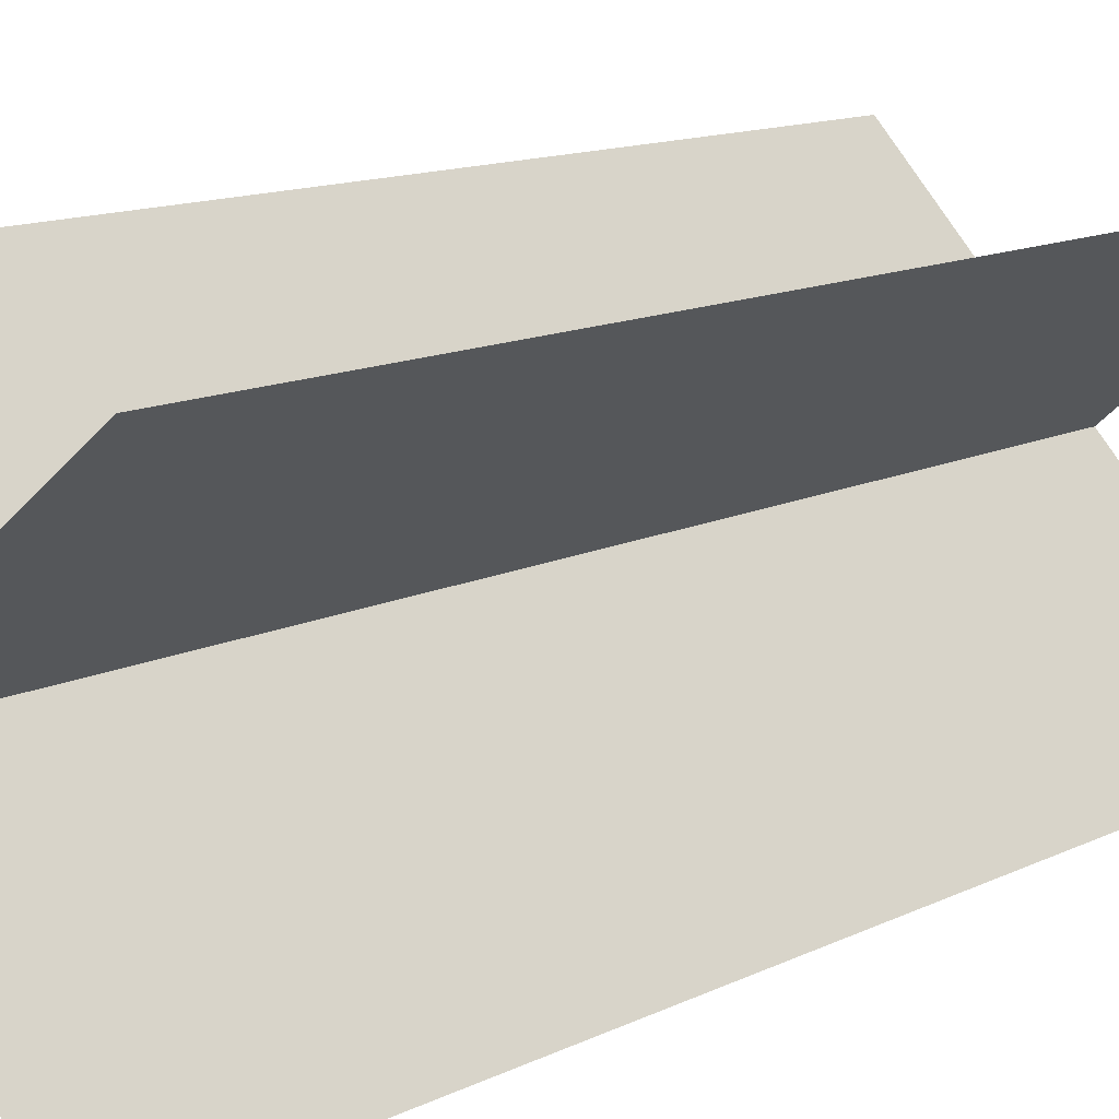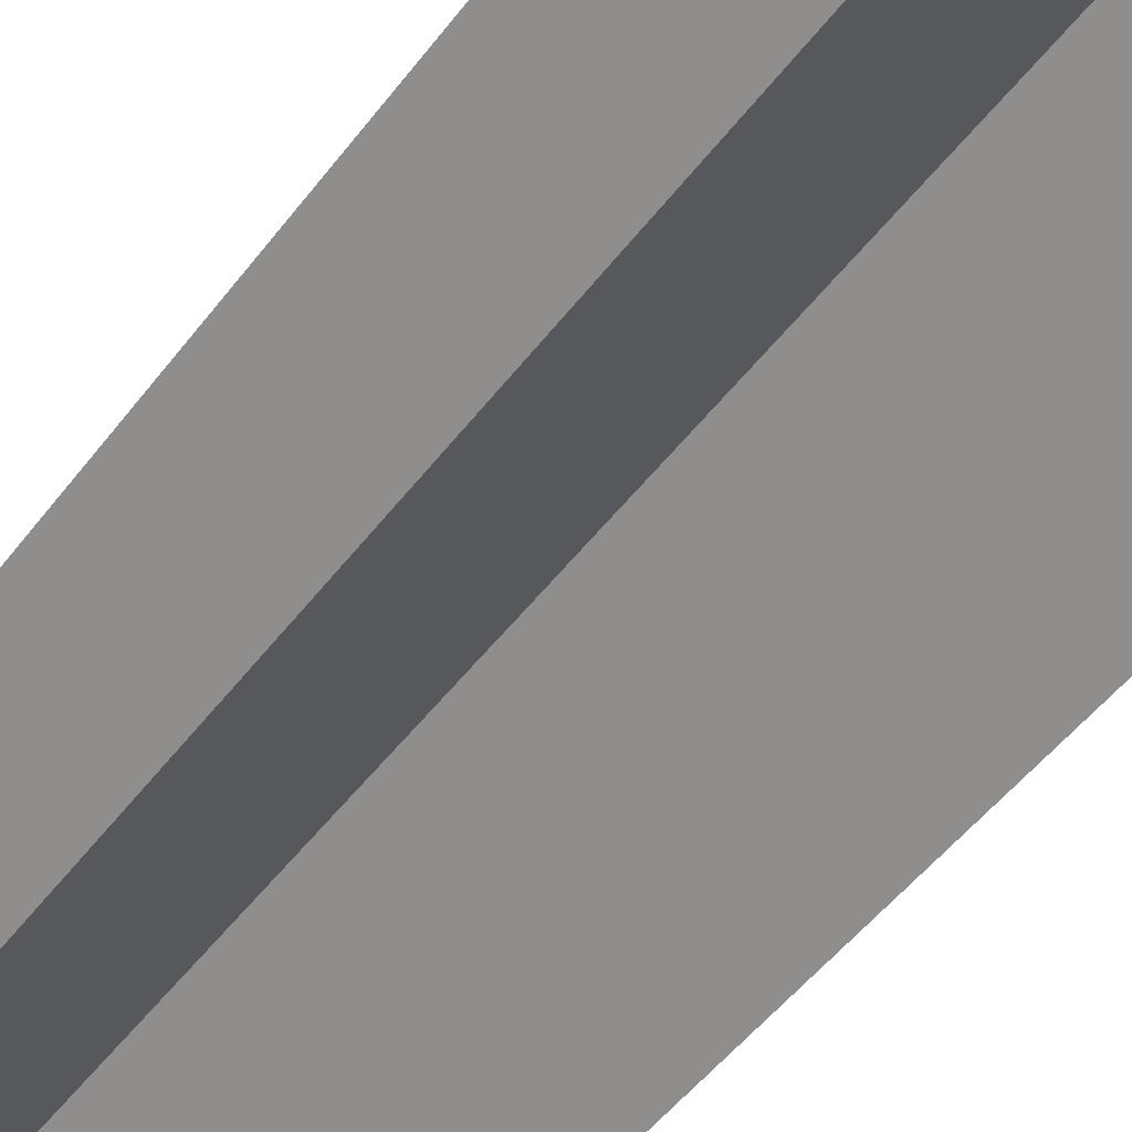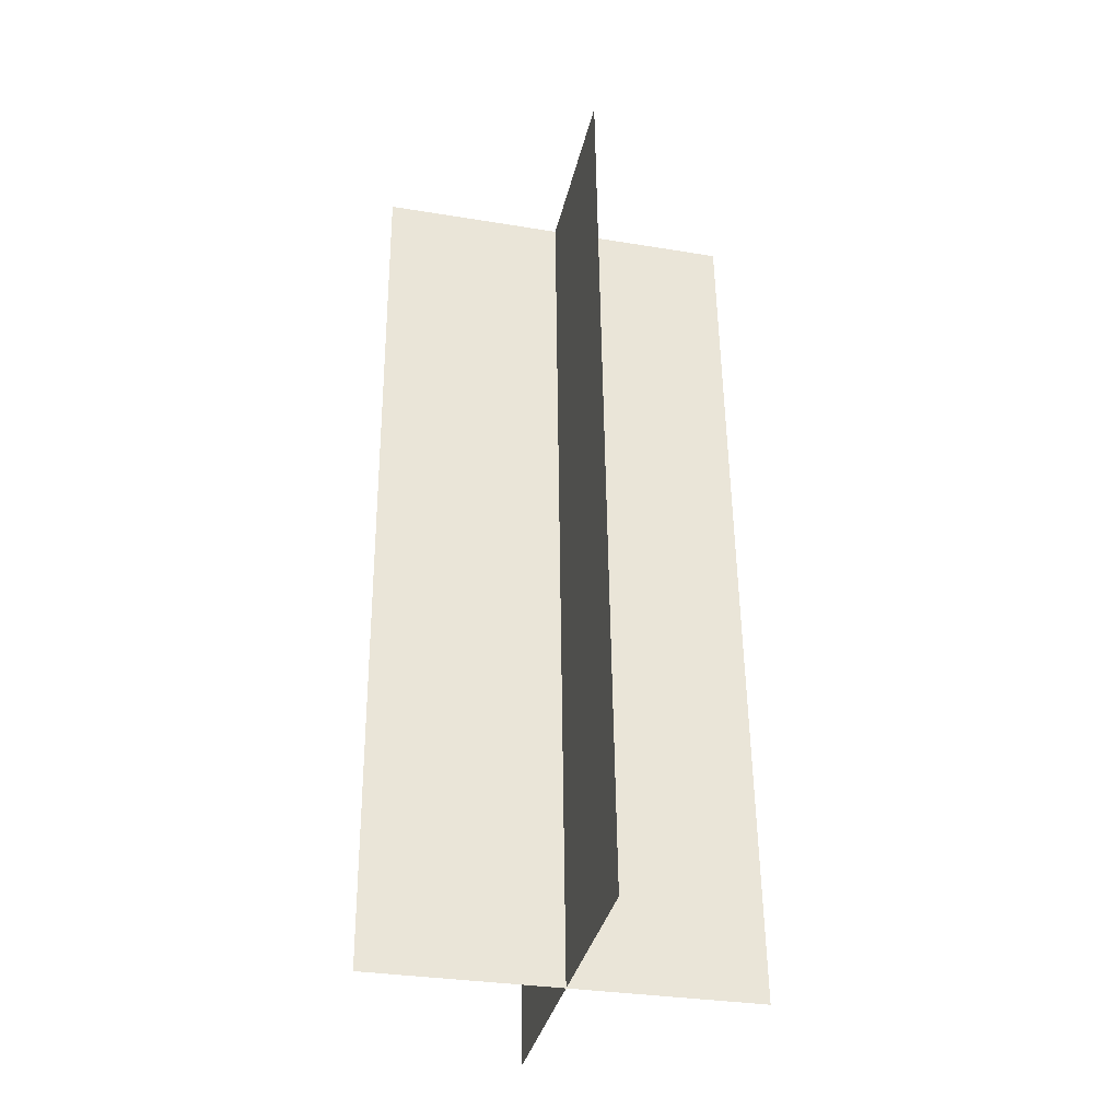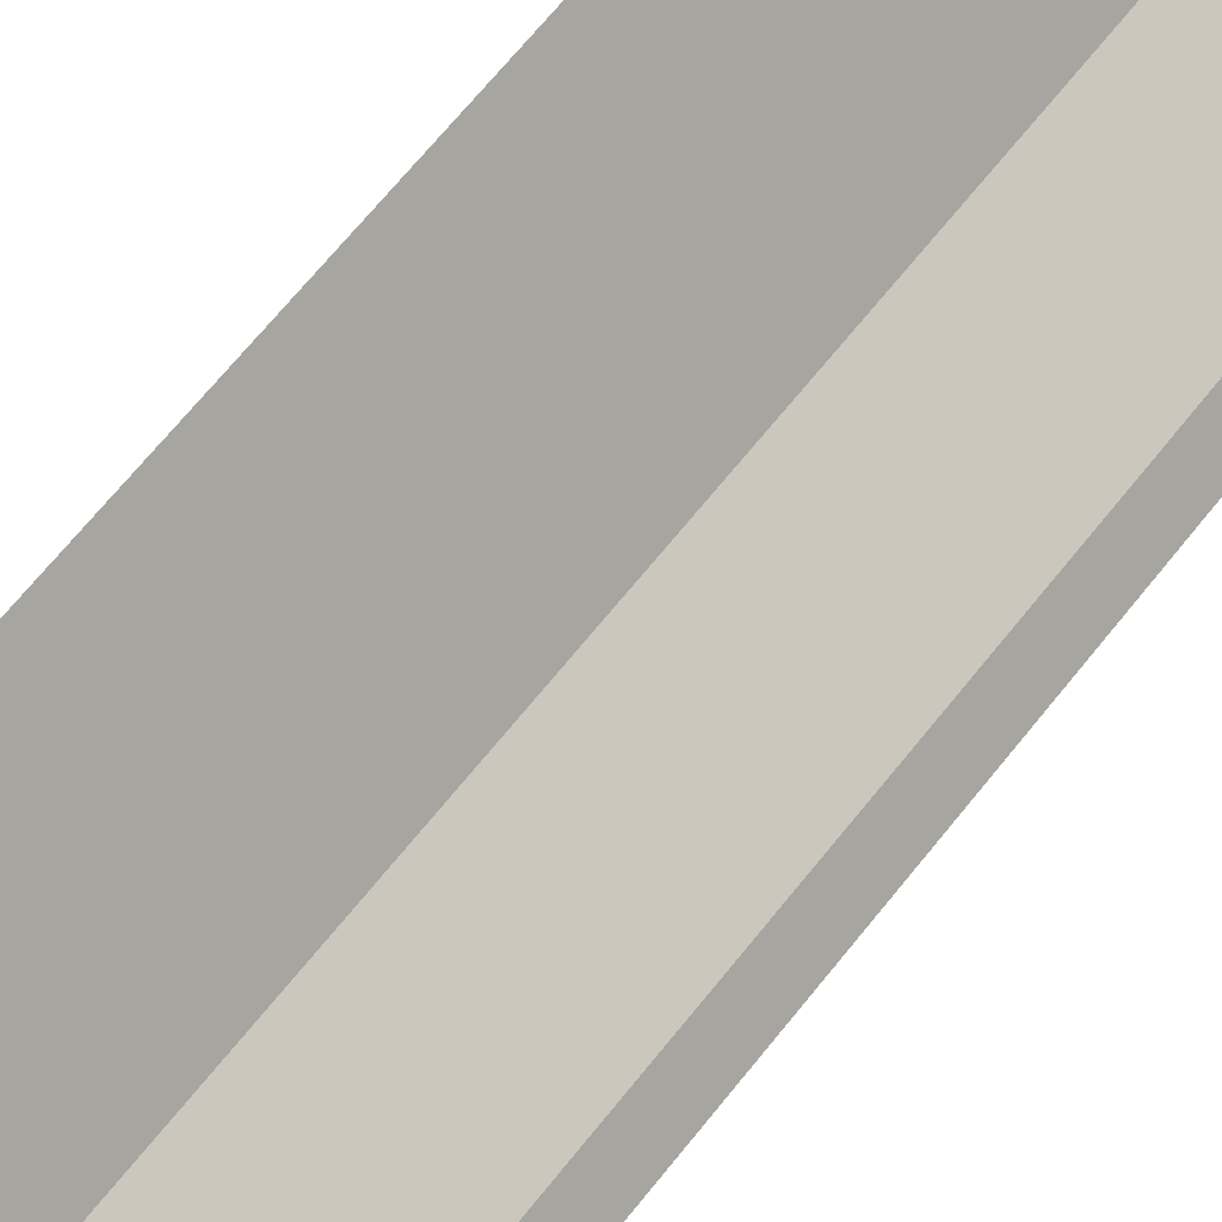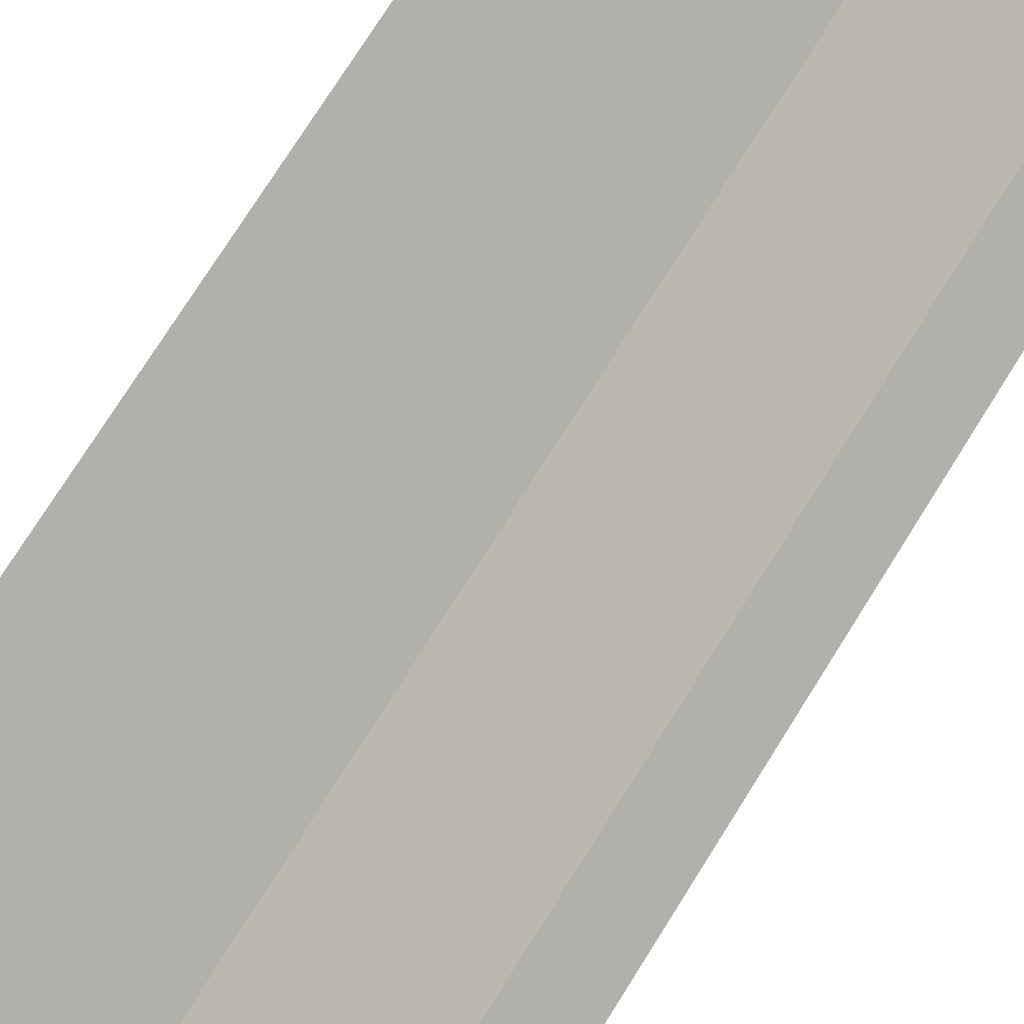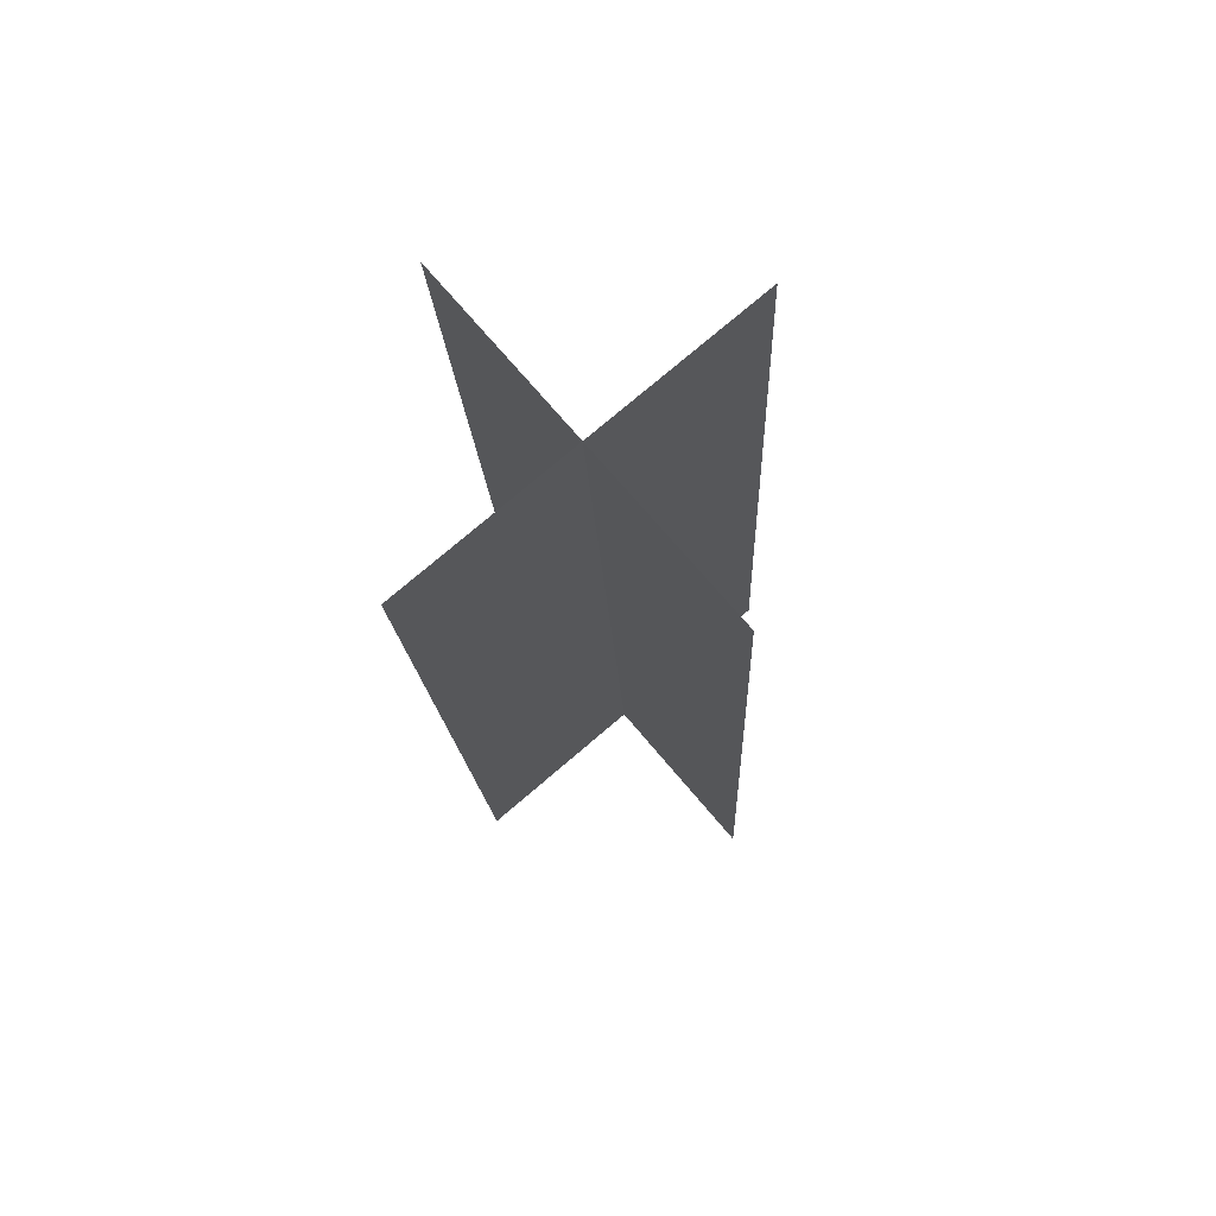
<metadata>
{"format":"obj","ext":"obj","renderer":"f3d","projection":"perspective","resolution":1024,"background":"white","views":[{"elev":11.9,"azim":35.8,"up":"+Y"},{"elev":-43.4,"azim":-31.6,"up":"+Y"},{"elev":-32.3,"azim":-60.9,"up":"+Z"},{"elev":69.7,"azim":40.8,"up":"+Y"},{"elev":70.6,"azim":-145.9,"up":"+Y"},{"elev":72.8,"azim":-178.2,"up":"+Z"}]}
</metadata>
<code>
v 2.407 0.1717 7.516
v 1.813 -0.363 -7.73
v -1.768 4.808 7.516
v -2.361 4.273 -7.73
v -1.995 0.4054 7.679
v -2.589 -0.1292 -7.566
v 2.635 4.574 7.352
v 2.041 4.04 -7.893
g Box01
f 1 2 3
f 2 4 3
g Duplicate01
f 5 6 7
f 6 8 7

</code>
